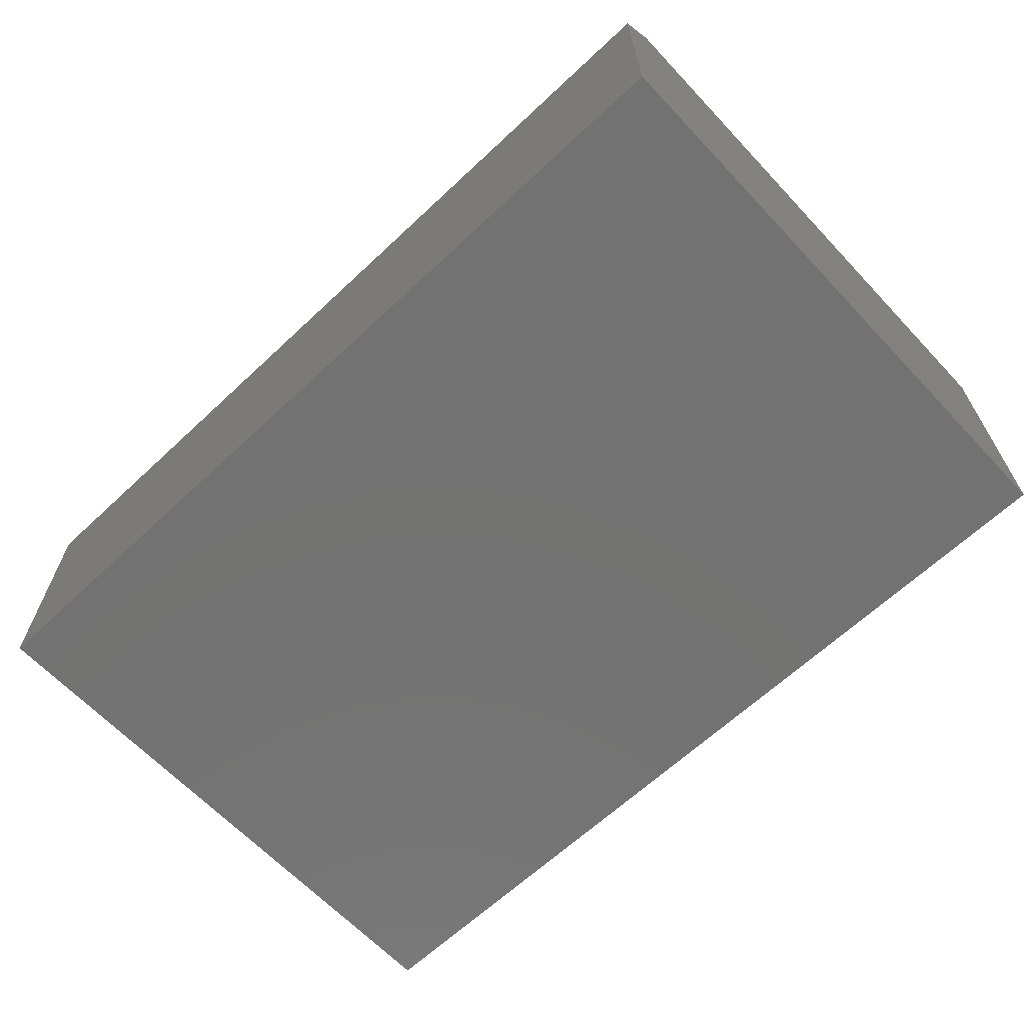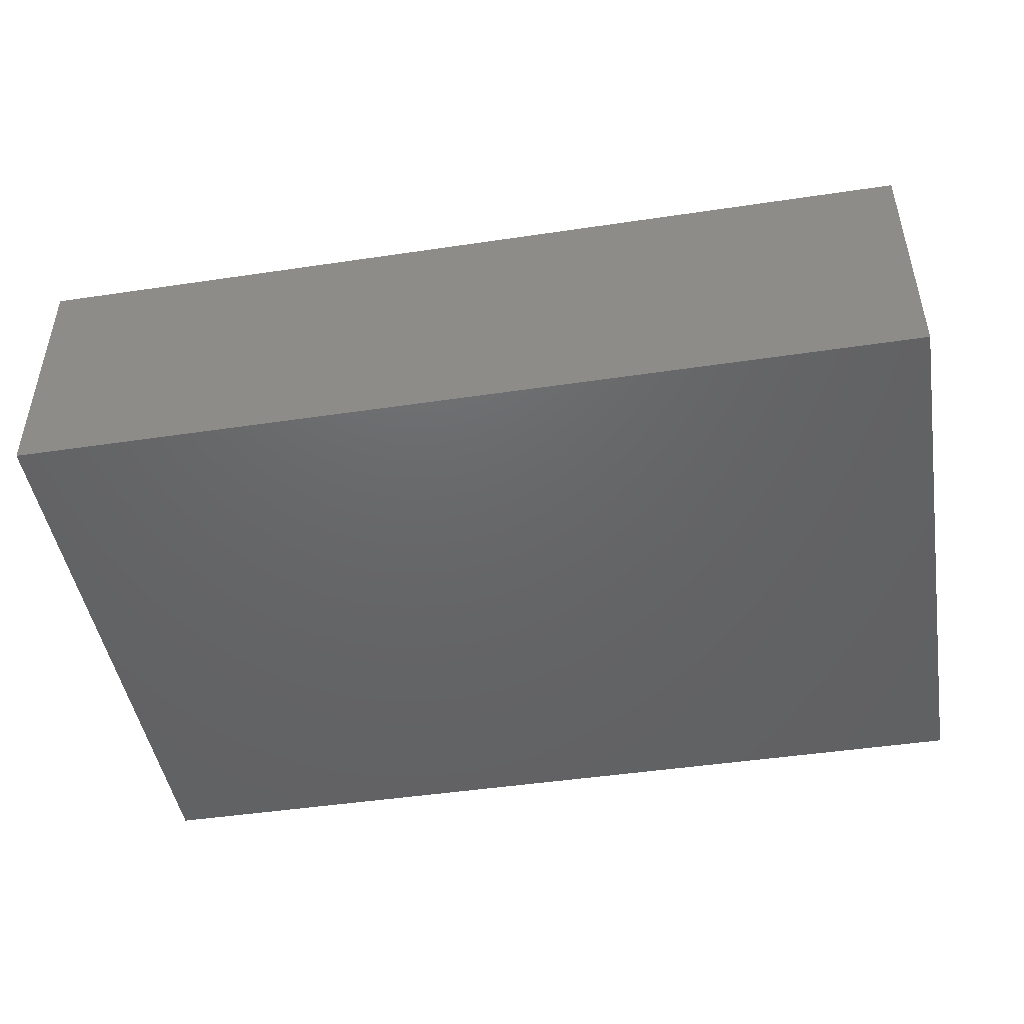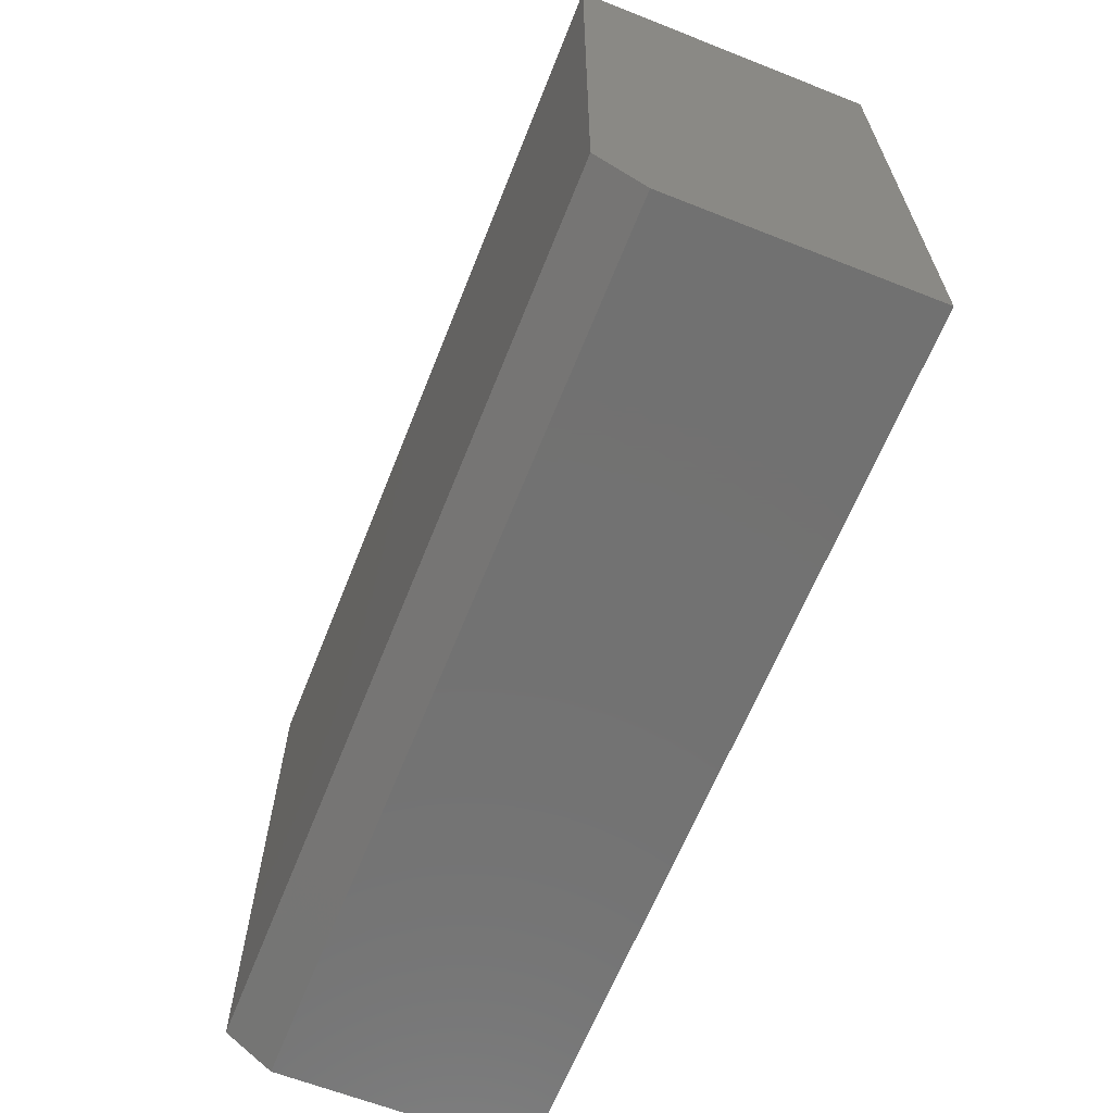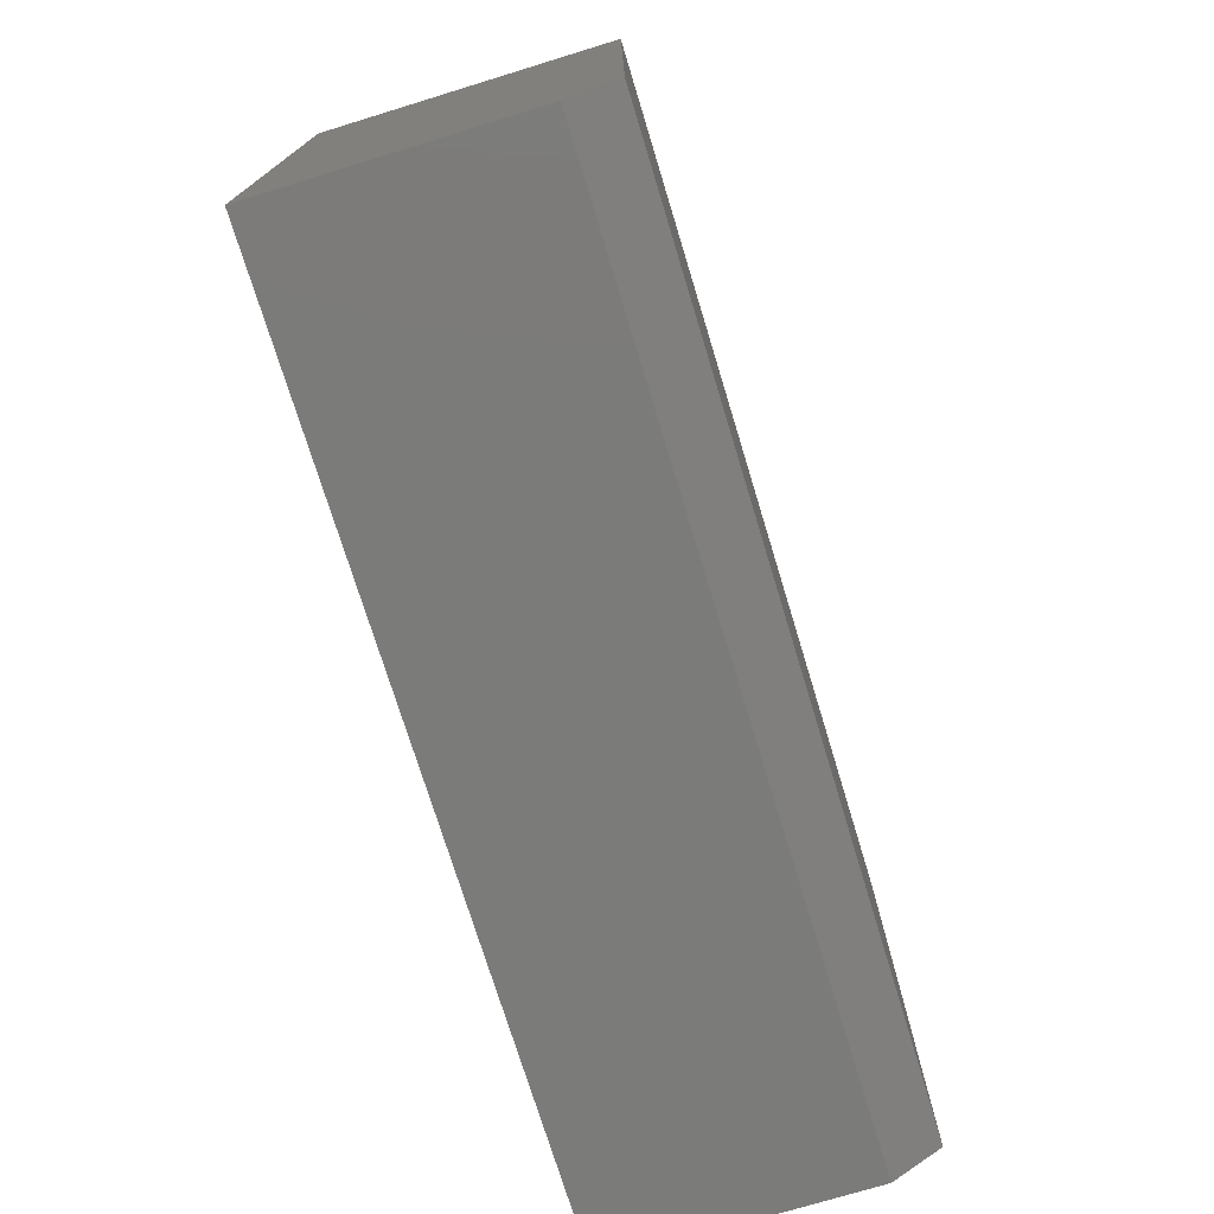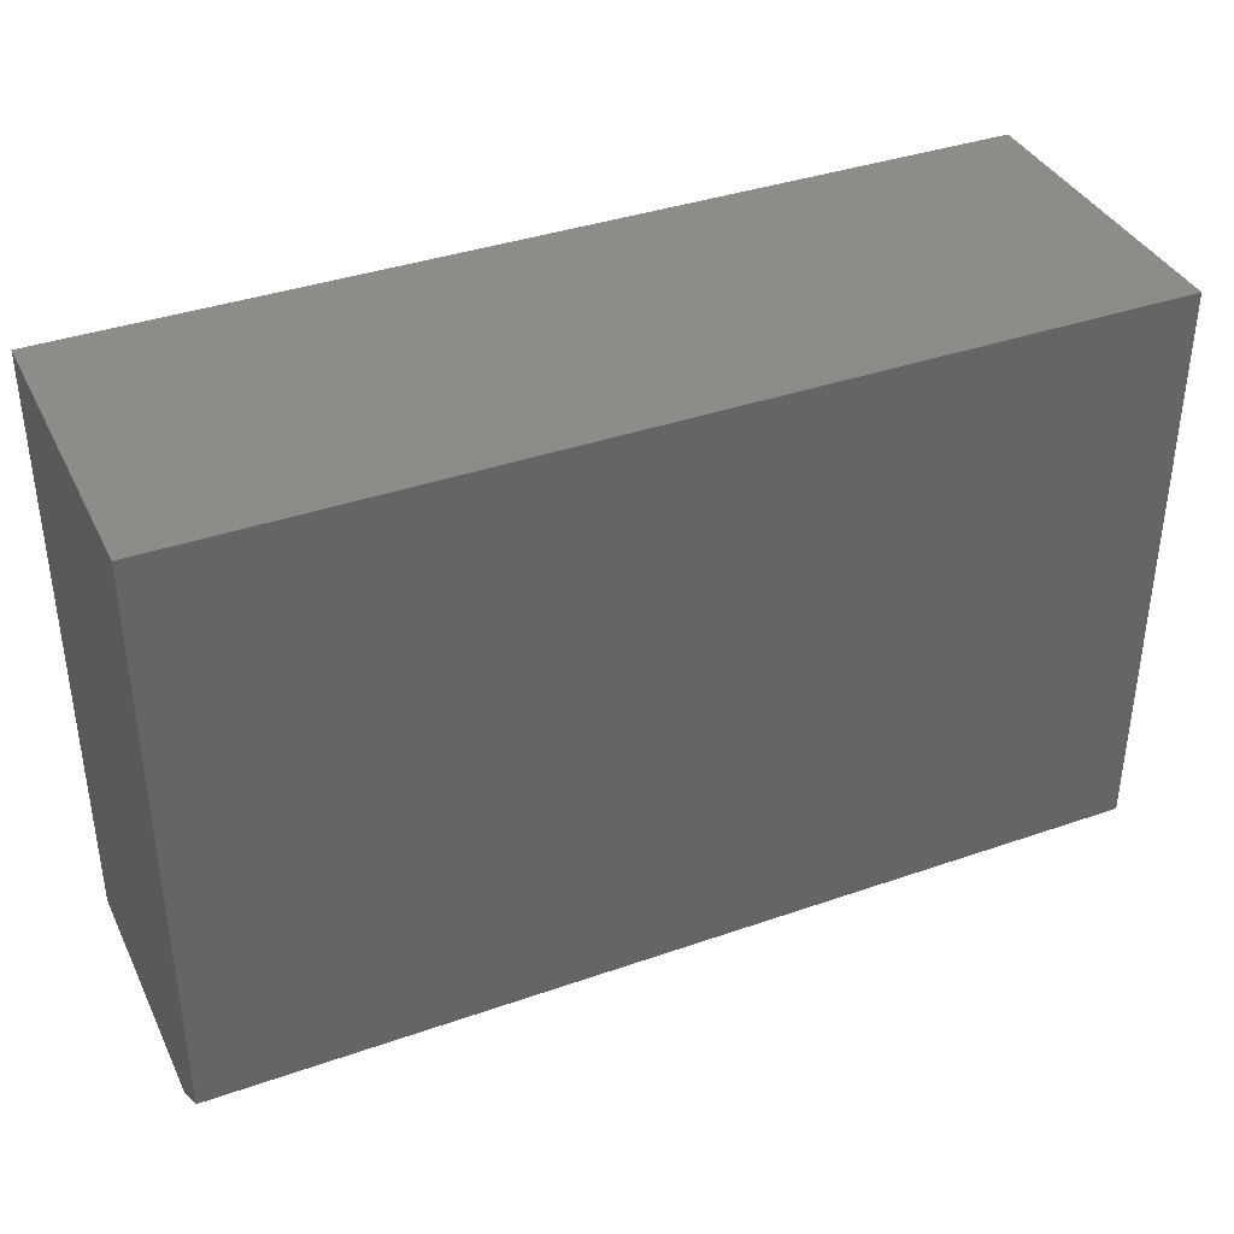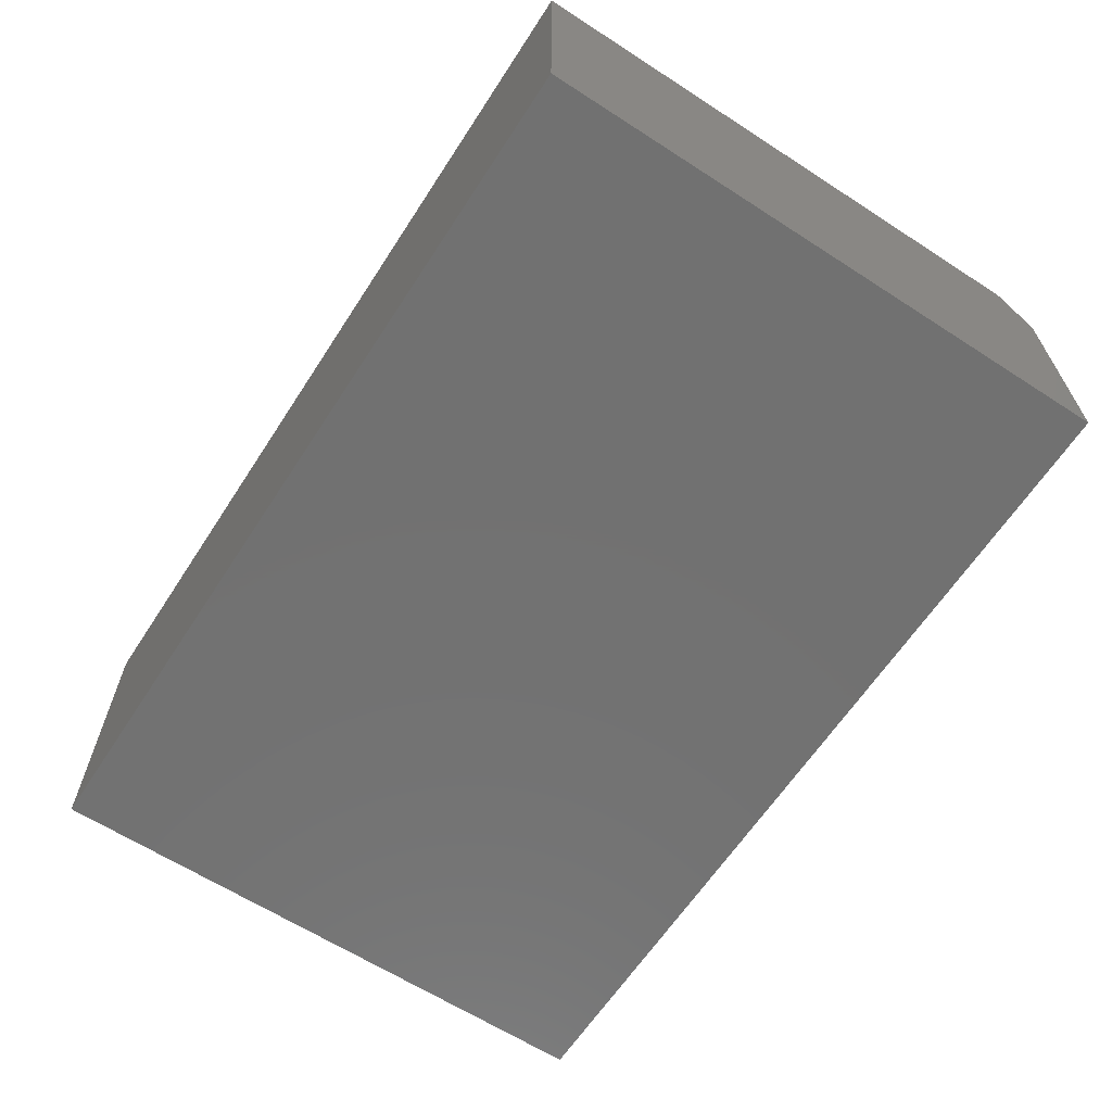
<metadata>
{"format":"stl","ext":"stl","renderer":"f3d","projection":"perspective","resolution":1024,"background":"white","views":[{"elev":-64.7,"azim":43.3,"up":"+Z"},{"elev":-46.7,"azim":9.6,"up":"+Z"},{"elev":-63.8,"azim":68.3,"up":"+Y"},{"elev":-74.2,"azim":-73.0,"up":"+Y"},{"elev":37.9,"azim":-23.9,"up":"+Y"},{"elev":-63.5,"azim":-123.1,"up":"+Z"}]}
</metadata>
<code>
# stl→obj: 10 verts, 16 faces
v -0.2734 -0.4297 0.3438
v 0.75 -0.4297 0.3438
v -0.2734 0.21 0.3438
v 0.75 0.21 0.3438
v -0.2734 0.21 0
v -0.2734 -0.4688 0
v -0.2734 -0.4688 0.2891
v 0.75 0.21 0
v 0.75 -0.4688 0
v 0.75 -0.4688 0.2891
f 1 2 3
f 3 2 4
f 3 5 1
f 1 5 6
f 1 6 7
f 8 4 9
f 9 4 2
f 9 2 10
f 7 6 10
f 10 6 9
f 2 1 10
f 10 1 7
f 6 5 9
f 9 5 8
f 4 8 3
f 3 8 5

</code>
